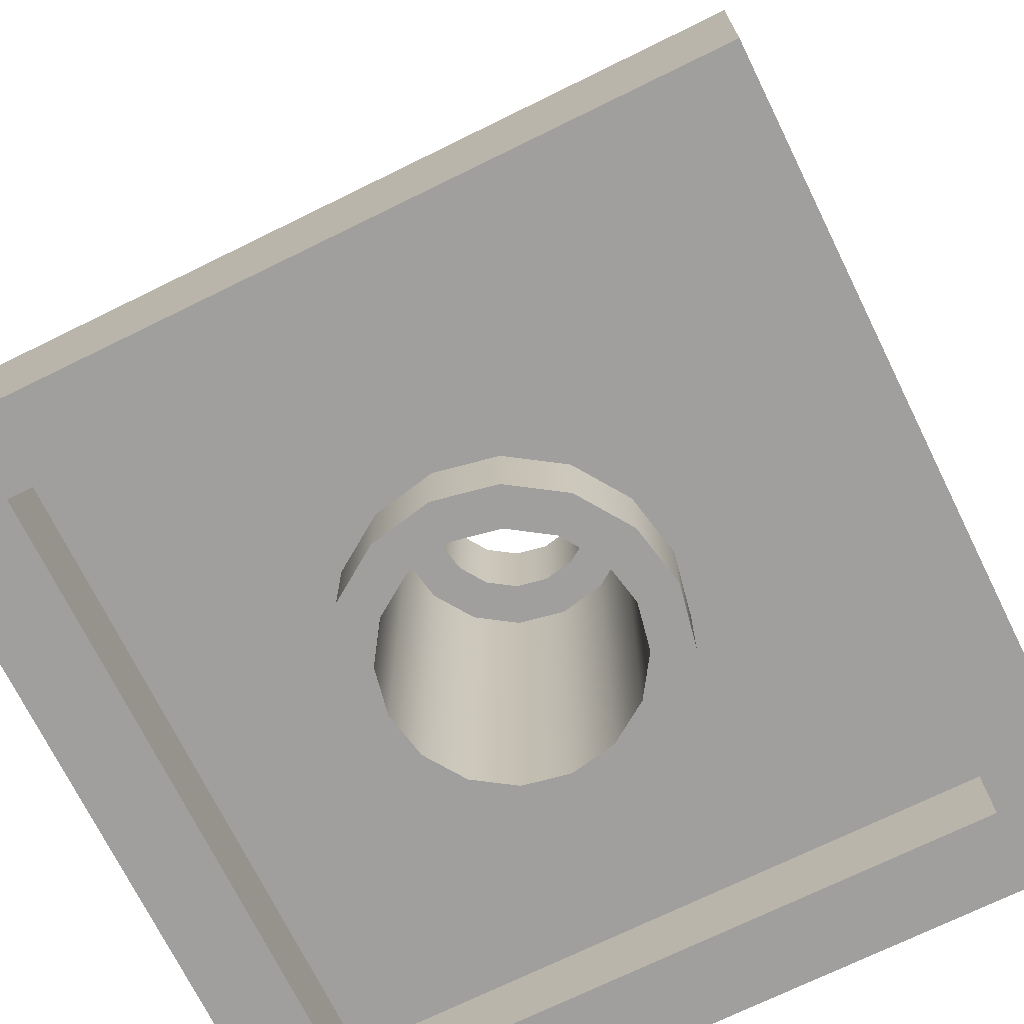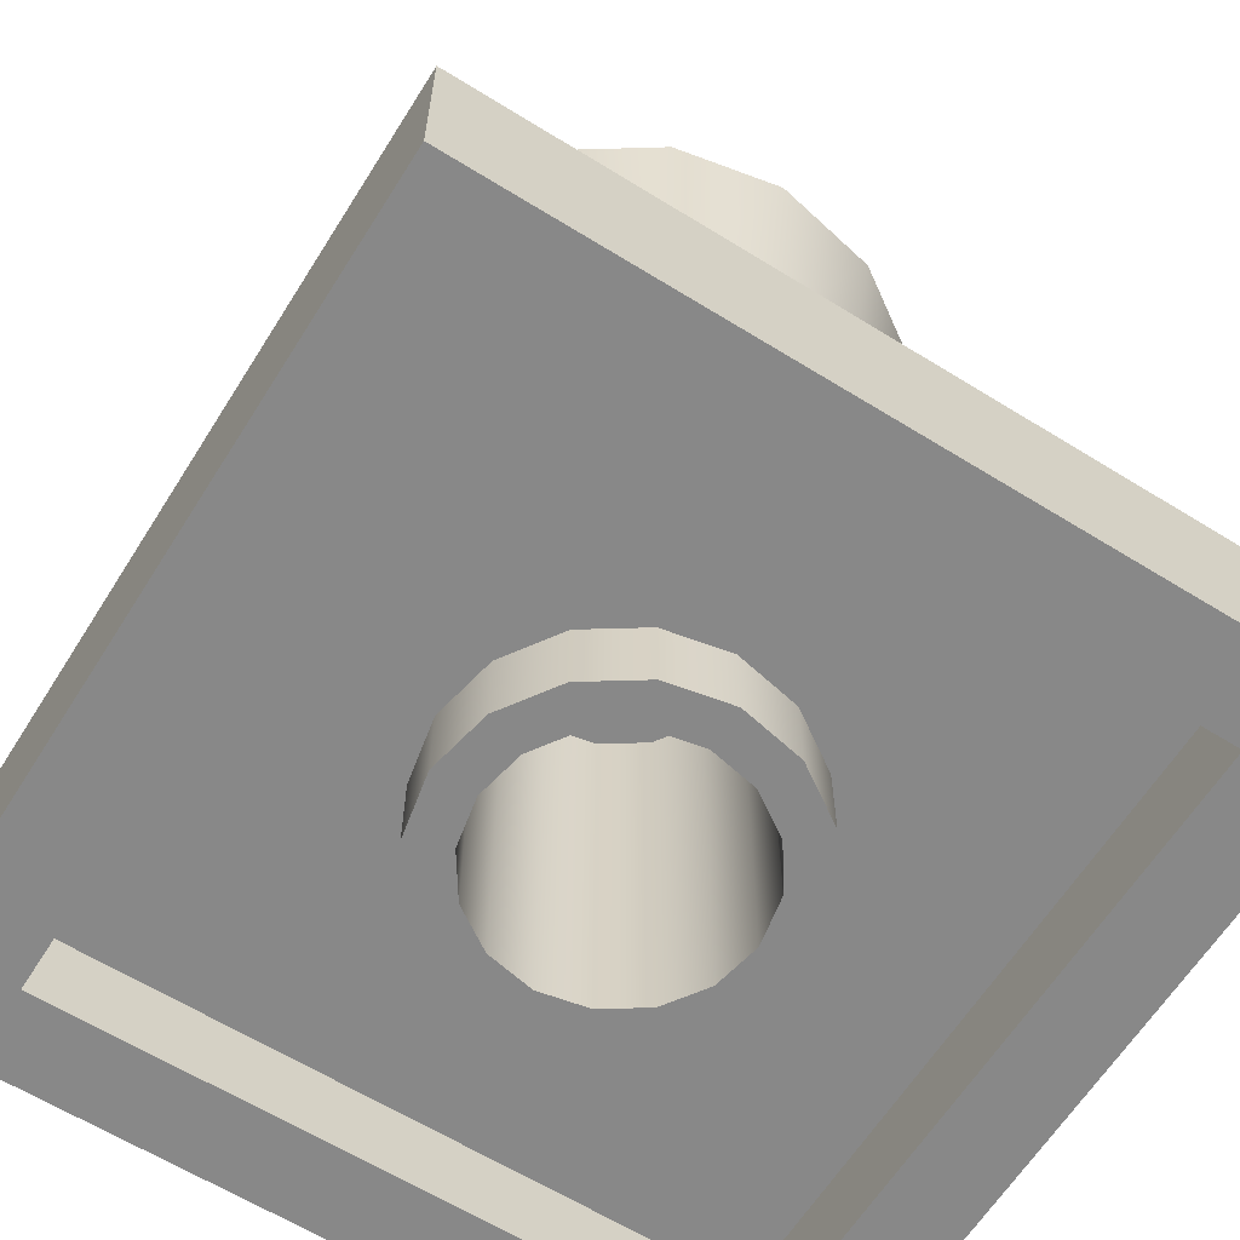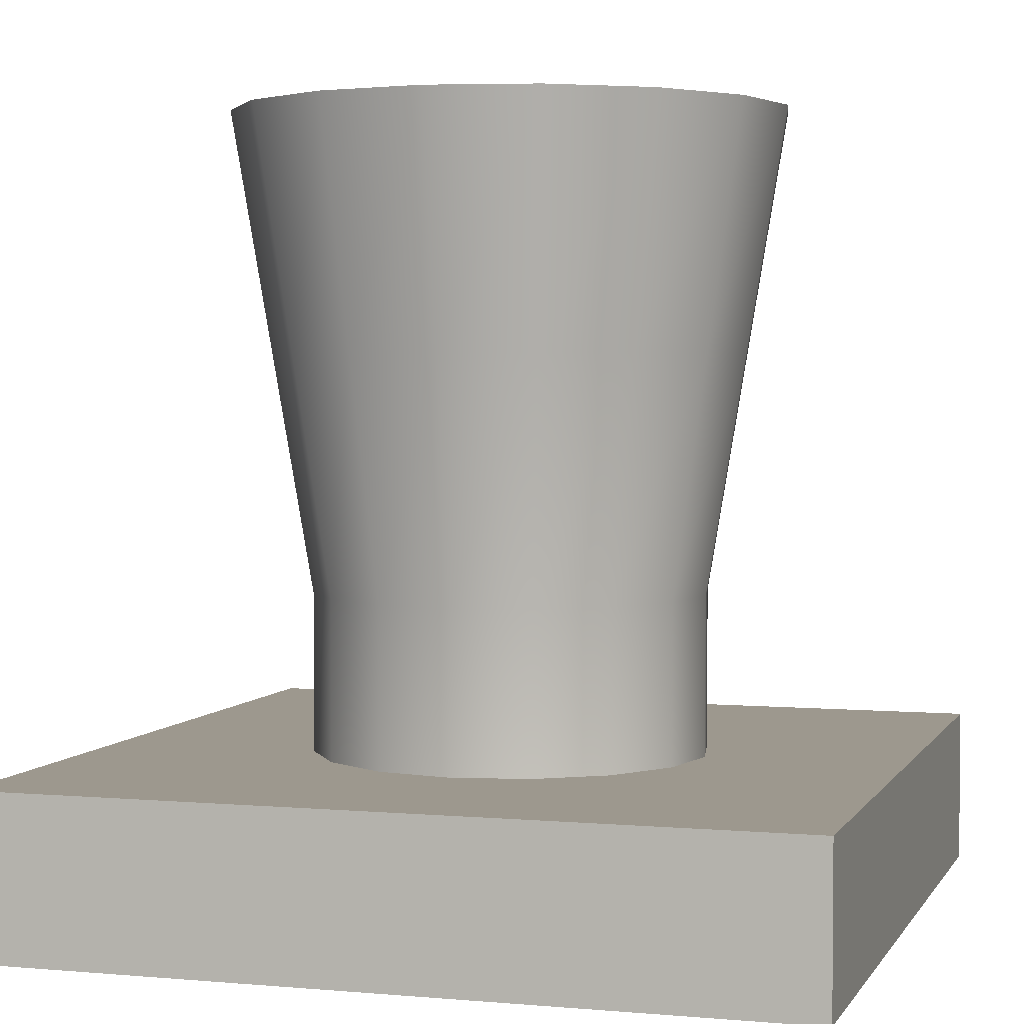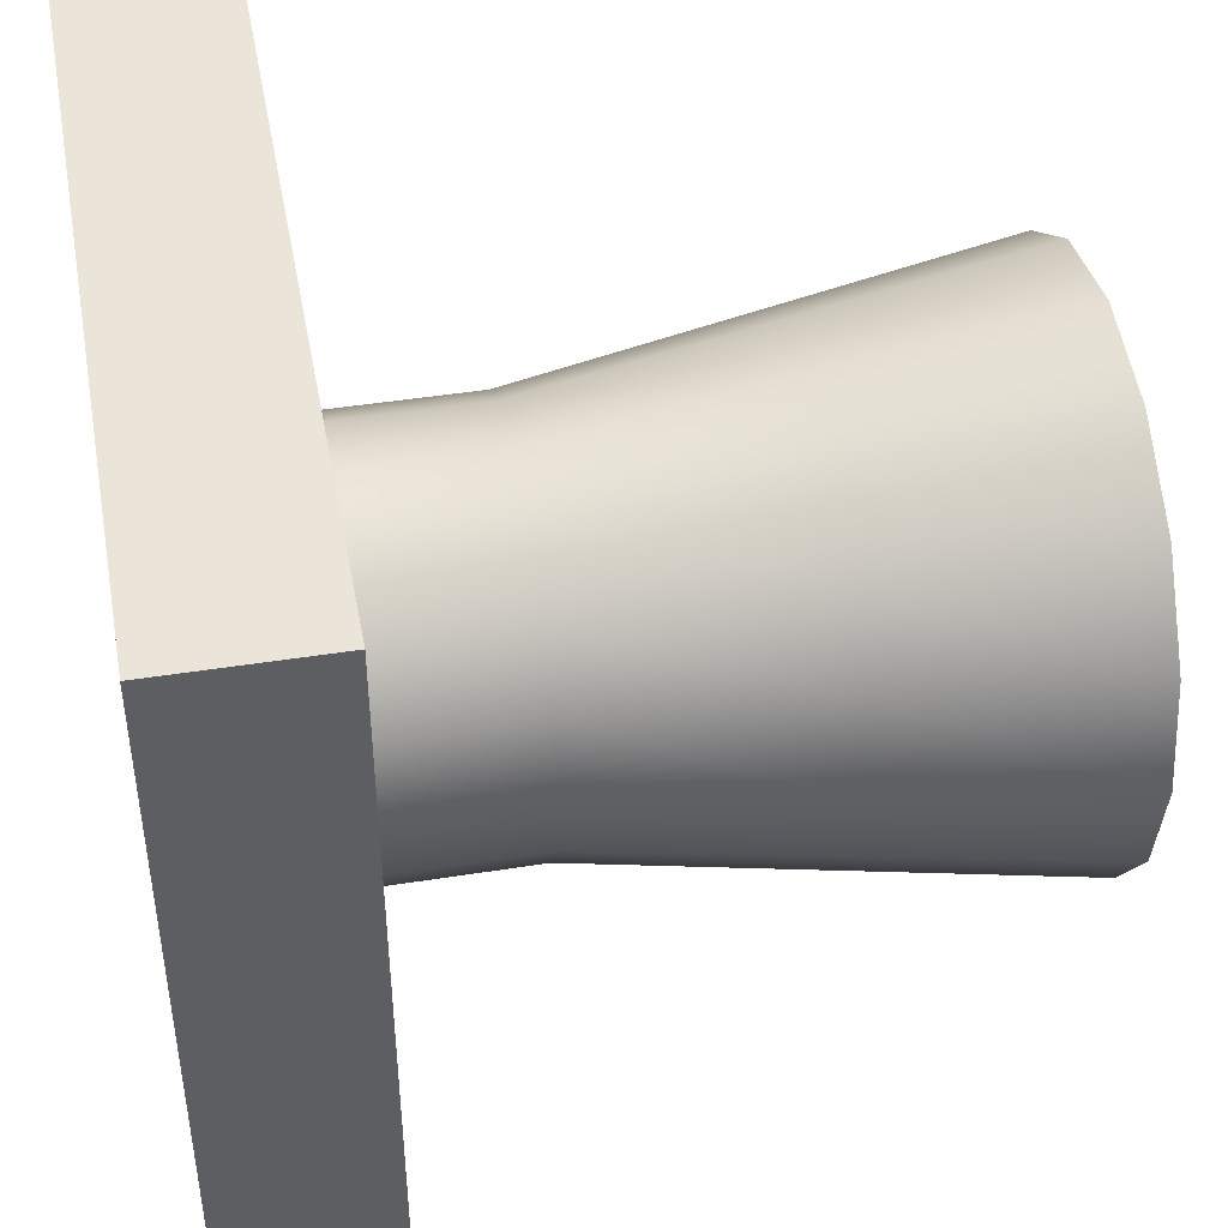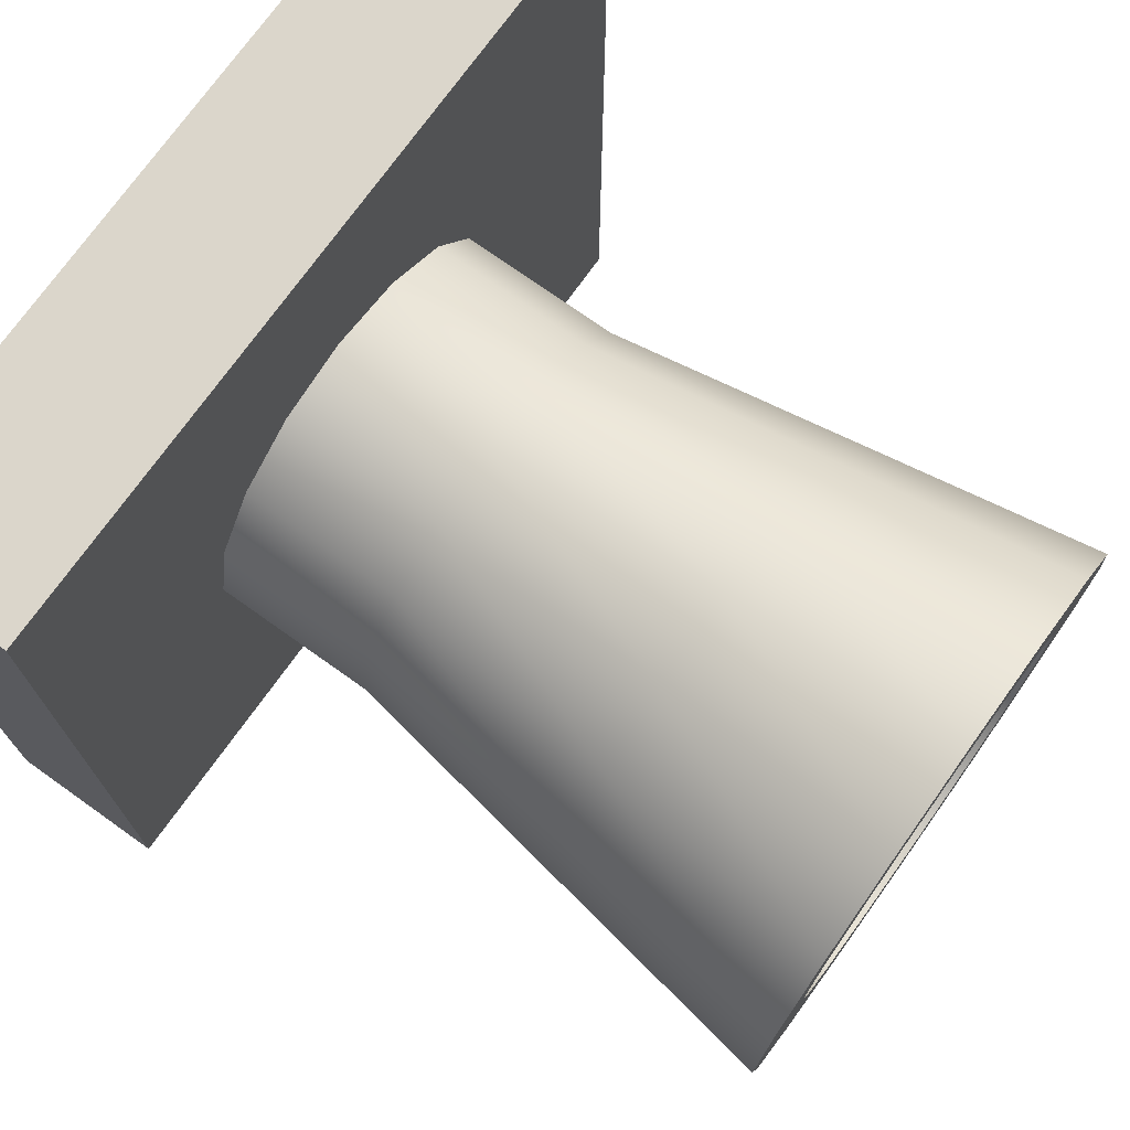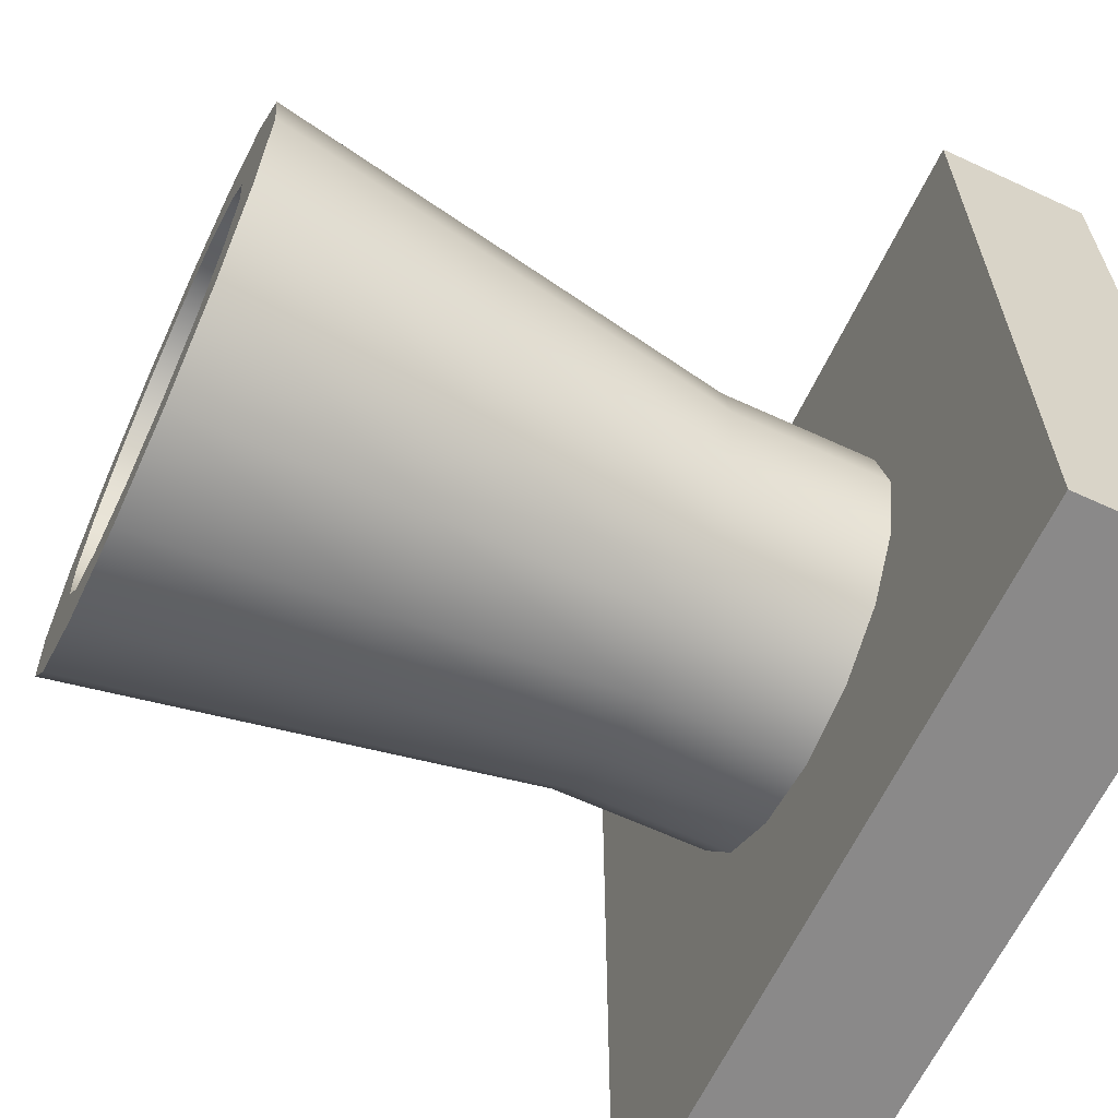
<metadata>
{"format":"obj","ext":"obj","renderer":"f3d","projection":"perspective","resolution":1024,"background":"white","views":[{"elev":-71.4,"azim":26.2,"up":"+Y"},{"elev":-62.9,"azim":-32.1,"up":"+Y"},{"elev":3.2,"azim":-73.0,"up":"+Y"},{"elev":44.7,"azim":79.5,"up":"+Z"},{"elev":73.6,"azim":125.5,"up":"+Z"},{"elev":-63.3,"azim":-115.1,"up":"+Z"}]}
</metadata>
<code>
v 16 0 10
v 15.54 0 7.704
v 15.54 -4 7.704
v 16 -4 10
v 14.24 0 5.757
v 14.24 -4 5.757
v 12.3 0 4.457
v 12.3 -4 4.457
v 10 0 4
v 10 -4 4
v 7.704 0 4.457
v 7.704 -4 4.457
v 5.757 0 5.757
v 5.757 -4 5.757
v 4.457 0 7.704
v 4.457 -4 7.704
v 4 0 10
v 4 -4 10
v 4.457 0 12.3
v 4.457 -4 12.3
v 5.757 0 14.24
v 5.757 -4 14.24
v 7.704 0 15.54
v 7.704 -4 15.54
v 10 0 16
v 10 -4 16
v 12.3 0 15.54
v 12.3 -4 15.54
v 14.24 0 14.24
v 14.24 -4 14.24
v 15.54 0 12.3
v 15.54 -4 12.3
v 18 0 10
v 17.39 0 6.938
v 17.39 -4 6.938
v 18 -4 10
v 15.66 0 4.343
v 15.66 -4 4.343
v 13.06 0 2.609
v 13.06 -4 2.609
v 10 0 2
v 10 -4 2
v 6.938 0 2.609
v 6.938 -4 2.609
v 4.343 0 4.343
v 4.343 -4 4.343
v 2.609 0 6.938
v 2.609 -4 6.938
v 2 0 10
v 2 -4 10
v 2.609 0 13.06
v 2.609 -4 13.06
v 4.343 0 15.66
v 4.343 -4 15.66
v 6.938 0 17.39
v 6.938 -4 17.39
v 10 0 18
v 10 -4 18
v 13.06 0 17.39
v 13.06 -4 17.39
v 15.66 0 15.66
v 15.66 -4 15.66
v 17.39 0 13.06
v 17.39 -4 13.06
v 18 0 2
v 2 0 2
v 2 0 18
v 18 0 18
v 26 0 26
v -6 0 26
v -6 0 -6
v 26 0 -6
v -6 -4 -6
v 26 -4 -6
v -6 -4 26
v 26 -4 26
v 30 -4 -10
v -10 -4 -10
v -10 -4 30
v 30 -4 30
v -10 4 -10
v 30 4 -10
v -10 4 30
v 30 4 30
v 16 4 16
v 4 4 16
v 4 4 4
v 16 4 4
v 16 16 10
v 15.54 16 7.704
v 14.24 16 5.757
v 12.3 16 4.457
v 10 16 4
v 7.704 16 4.457
v 5.757 16 5.757
v 4.457 16 7.704
v 4 16 10
v 4.457 16 12.3
v 5.757 16 14.24
v 7.704 16 15.54
v 10 16 16
v 12.3 16 15.54
v 14.24 16 14.24
v 15.54 16 12.3
v 8.469 16 6.304
v 10 16 6
v 7.172 16 7.172
v 6.304 16 8.469
v 6 16 10
v 6.304 16 11.53
v 7.172 16 12.83
v 8.469 16 13.7
v 10 16 14
v 11.53 16 13.7
v 12.83 16 12.83
v 13.7 16 11.53
v 14 16 10
v 13.7 16 8.469
v 12.83 16 7.172
v 11.53 16 6.304
v 14 17 10
v 13.7 17 8.469
v 12.83 17 7.172
v 11.53 17 6.304
v 10 17 6
v 8.469 17 6.304
v 7.172 17 7.172
v 6.304 17 8.469
v 6 17 10
v 6.304 17 11.53
v 7.172 17 12.83
v 8.469 17 13.7
v 10 17 14
v 11.53 17 13.7
v 12.83 17 12.83
v 13.7 17 11.53
v 13.7 21 8.469
v 14 21 10
v 12.83 21 7.172
v 11.53 21 6.304
v 10 21 6
v 8.469 21 6.304
v 7.172 21 7.172
v 6.304 21 8.469
v 6 21 10
v 6.304 21 11.53
v 7.172 21 12.83
v 8.469 21 13.7
v 10 21 14
v 11.53 21 13.7
v 12.83 21 12.83
v 13.7 21 11.53
v 16 17 10
v 15.54 17 7.704
v 15.54 21 7.704
v 16 21 10
v 14.24 17 5.757
v 14.24 21 5.757
v 12.3 17 4.457
v 12.3 21 4.457
v 10 17 4
v 10 21 4
v 7.704 17 4.457
v 7.704 21 4.457
v 5.757 17 5.757
v 5.757 21 5.757
v 4.457 17 7.704
v 4.457 21 7.704
v 4 17 10
v 4 21 10
v 4.457 17 12.3
v 4.457 21 12.3
v 5.757 17 14.24
v 5.757 21 14.24
v 7.704 17 15.54
v 7.704 21 15.54
v 10 17 16
v 10 21 16
v 12.3 17 15.54
v 12.3 21 15.54
v 14.24 17 14.24
v 14.24 21 14.24
v 15.54 17 12.3
v 15.54 21 12.3
v 6.938 17 2.609
v 10 17 2
v 4.343 17 4.343
v 2.609 17 6.938
v 2 17 10
v 2.609 17 13.06
v 4.343 17 15.66
v 6.938 17 17.39
v 10 17 18
v 13.06 17 17.39
v 15.66 17 15.66
v 17.39 17 13.06
v 18 17 10
v 17.39 17 6.938
v 15.66 17 4.343
v 13.06 17 2.609
v 20 12 10
v 19.24 12 6.173
v 19.24 4 6.173
v 20 4 10
v 17.07 12 2.929
v 17.07 4 2.929
v 13.83 12 0.761
v 13.83 4 0.761
v 10 12 0
v 10 4 0
v 6.173 12 0.761
v 6.173 4 0.761
v 2.929 12 2.929
v 2.929 4 2.929
v 0.761 12 6.173
v 0.761 4 6.173
v 0 12 10
v 0 4 10
v 0.761 12 13.83
v 0.761 4 13.83
v 2.929 12 17.07
v 2.929 4 17.07
v 6.173 12 19.24
v 6.173 4 19.24
v 10 12 20
v 10 4 20
v 13.83 12 19.24
v 13.83 4 19.24
v 17.07 12 17.07
v 17.07 4 17.07
v 19.24 12 13.83
v 19.24 4 13.83
v 19.24 36 6.173
v 20 36 10
v 17.07 36 2.929
v 13.83 36 0.761
v 10 36 0
v 6.173 36 0.761
v 2.929 36 2.929
v 0.761 36 6.173
v 0 36 10
v 0.761 36 13.83
v 2.929 36 17.07
v 6.173 36 19.24
v 10 36 20
v 13.83 36 19.24
v 17.07 36 17.07
v 19.24 36 13.83
v 22 36 10
v 21.09 36 5.408
v 18.49 36 1.515
v 14.59 36 -1.087
v 10 36 -2
v 5.408 36 -1.087
v 1.515 36 1.515
v -1.087 36 5.408
v -2 36 10
v -1.087 36 14.59
v 1.515 36 18.49
v 5.408 36 21.09
v 10 36 22
v 14.59 36 21.09
v 18.49 36 18.49
v 21.09 36 14.59
v 24 36 10
v 22.93 36 4.642
v 19.9 36 0.1006
v 15.36 36 -2.934
v 10 36 -4
v 4.642 36 -2.934
v 0.1006 36 0.1006
v -2.934 36 4.642
v -4 36 10
v -2.934 36 15.36
v 0.1006 36 19.9
v 4.642 36 22.93
v 10 36 24
v 15.36 36 22.93
v 19.9 36 19.9
v 22.93 36 15.36
v 22 24 10
v 21.09 24 5.408
v 18.49 24 1.515
v 14.59 24 -1.087
v 10 24 -2
v 5.408 24 -1.087
v 1.515 24 1.515
v -1.087 24 5.408
v -2 24 10
v -1.087 24 14.59
v 1.515 24 18.49
v 5.408 24 21.09
v 10 24 22
v 14.59 24 21.09
v 18.49 24 18.49
v 21.09 24 14.59
g planttreepalmbase
f 1 2 3 4
f 2 5 6 3
f 5 7 8 6
f 7 9 10 8
f 9 11 12 10
f 11 13 14 12
f 13 15 16 14
f 15 17 18 16
f 17 19 20 18
f 19 21 22 20
f 21 23 24 22
f 23 25 26 24
f 25 27 28 26
f 27 29 30 28
f 29 31 32 30
f 31 1 4 32
f 33 36 35 34
f 34 35 38 37
f 37 38 40 39
f 39 40 42 41
f 41 42 44 43
f 43 44 46 45
f 45 46 48 47
f 47 48 50 49
f 49 50 52 51
f 51 52 54 53
f 53 54 56 55
f 55 56 58 57
f 57 58 60 59
f 59 60 62 61
f 61 62 64 63
f 63 64 36 33
f 44 42 10 12
f 46 44 12 14
f 48 46 14 16
f 50 48 16 18
f 52 50 18 20
f 54 52 20 22
f 56 54 22 24
f 58 56 24 26
f 60 58 26 28
f 62 60 28 30
f 64 62 30 32
f 36 64 32 4
f 35 36 4 3
f 38 35 3 6
f 40 38 6 8
f 42 40 8 10
f 34 65 33
f 37 65 34
f 39 65 37
f 41 65 39
f 43 66 41
f 45 66 43
f 47 66 45
f 49 66 47
f 51 67 49
f 53 67 51
f 55 67 53
f 57 67 55
f 59 68 57
f 61 68 59
f 63 68 61
f 33 68 63
f 67 68 69 70
f 71 72 65 66
f 70 71 66 67
f 68 65 72 69
f 71 73 74 72
f 70 75 73 71
f 69 76 75 70
f 72 74 76 69
f 77 74 73 78
f 79 75 76 80
f 80 76 74 77
f 78 73 75 79
f 81 82 77 78
f 83 81 78 79
f 84 83 79 80
f 82 84 80 77
f 83 84 85 86
f 87 88 82 81
f 86 87 81 83
f 84 82 88 85
f 89 90 2 1
f 90 91 5 2
f 91 92 7 5
f 92 93 9 7
f 93 94 11 9
f 94 95 13 11
f 95 96 15 13
f 96 97 17 15
f 97 98 19 17
f 98 99 21 19
f 99 100 23 21
f 100 101 25 23
f 101 102 27 25
f 102 103 29 27
f 103 104 31 29
f 104 89 1 31
f 94 93 106 105
f 95 94 105 107
f 96 95 107 108
f 97 96 108 109
f 98 97 109 110
f 99 98 110 111
f 100 99 111 112
f 101 100 112 113
f 102 101 113 114
f 103 102 114 115
f 104 103 115 116
f 89 104 116 117
f 90 89 117 118
f 91 90 118 119
f 92 91 119 120
f 93 92 120 106
f 121 122 118 117
f 122 123 119 118
f 123 124 120 119
f 124 125 106 120
f 125 126 105 106
f 126 127 107 105
f 127 128 108 107
f 128 129 109 108
f 129 130 110 109
f 130 131 111 110
f 131 132 112 111
f 132 133 113 112
f 133 134 114 113
f 134 135 115 114
f 135 136 116 115
f 136 121 117 116
f 121 138 137 122
f 122 137 139 123
f 123 139 140 124
f 124 140 141 125
f 125 141 142 126
f 126 142 143 127
f 127 143 144 128
f 128 144 145 129
f 129 145 146 130
f 130 146 147 131
f 131 147 148 132
f 132 148 149 133
f 133 149 150 134
f 134 150 151 135
f 135 151 152 136
f 136 152 138 121
f 153 154 155 156
f 154 157 158 155
f 157 159 160 158
f 159 161 162 160
f 161 163 164 162
f 163 165 166 164
f 165 167 168 166
f 167 169 170 168
f 169 171 172 170
f 171 173 174 172
f 173 175 176 174
f 175 177 178 176
f 177 179 180 178
f 179 181 182 180
f 181 183 184 182
f 183 153 156 184
f 164 142 141 162
f 166 143 142 164
f 168 144 143 166
f 170 145 144 168
f 172 146 145 170
f 174 147 146 172
f 176 148 147 174
f 178 149 148 176
f 180 150 149 178
f 182 151 150 180
f 184 152 151 182
f 156 138 152 184
f 155 137 138 156
f 158 139 137 155
f 160 140 139 158
f 162 141 140 160
f 185 163 161 186
f 187 165 163 185
f 188 167 165 187
f 189 169 167 188
f 190 171 169 189
f 191 173 171 190
f 192 175 173 191
f 193 177 175 192
f 194 179 177 193
f 195 181 179 194
f 196 183 181 195
f 197 153 183 196
f 198 154 153 197
f 199 157 154 198
f 200 159 157 199
f 186 161 159 200
f 201 204 203 202
f 202 203 206 205
f 205 206 208 207
f 207 208 210 209
f 209 210 212 211
f 211 212 214 213
f 213 214 216 215
f 215 216 218 217
f 217 218 220 219
f 219 220 222 221
f 221 222 224 223
f 223 224 226 225
f 225 226 228 227
f 227 228 230 229
f 229 230 232 231
f 231 232 204 201
f 198 197 234 233
f 199 198 233 235
f 200 199 235 236
f 186 200 236 237
f 185 186 237 238
f 187 185 238 239
f 188 187 239 240
f 189 188 240 241
f 190 189 241 242
f 191 190 242 243
f 192 191 243 244
f 193 192 244 245
f 194 193 245 246
f 195 194 246 247
f 196 195 247 248
f 197 196 248 234
f 249 250 233 234
f 250 251 235 233
f 251 252 236 235
f 252 253 237 236
f 253 254 238 237
f 254 255 239 238
f 255 256 240 239
f 256 257 241 240
f 257 258 242 241
f 258 259 243 242
f 259 260 244 243
f 260 261 245 244
f 261 262 246 245
f 262 263 247 246
f 263 264 248 247
f 264 249 234 248
f 265 266 250 249
f 266 267 251 250
f 267 268 252 251
f 268 269 253 252
f 269 270 254 253
f 270 271 255 254
f 271 272 256 255
f 272 273 257 256
f 273 274 258 257
f 274 275 259 258
f 275 276 260 259
f 276 277 261 260
f 277 278 262 261
f 278 279 263 262
f 279 280 264 263
f 280 265 249 264
f 281 282 266 265
f 282 283 267 266
f 283 284 268 267
f 284 285 269 268
f 285 286 270 269
f 286 287 271 270
f 287 288 272 271
f 288 289 273 272
f 289 290 274 273
f 290 291 275 274
f 291 292 276 275
f 292 293 277 276
f 293 294 278 277
f 294 295 279 278
f 295 296 280 279
f 296 281 265 280
f 201 202 282 281
f 202 205 283 282
f 205 207 284 283
f 207 209 285 284
f 209 211 286 285
f 211 213 287 286
f 213 215 288 287
f 215 217 289 288
f 217 219 290 289
f 219 221 291 290
f 221 223 292 291
f 223 225 293 292
f 225 227 294 293
f 227 229 295 294
f 229 231 296 295
f 231 201 281 296

</code>
